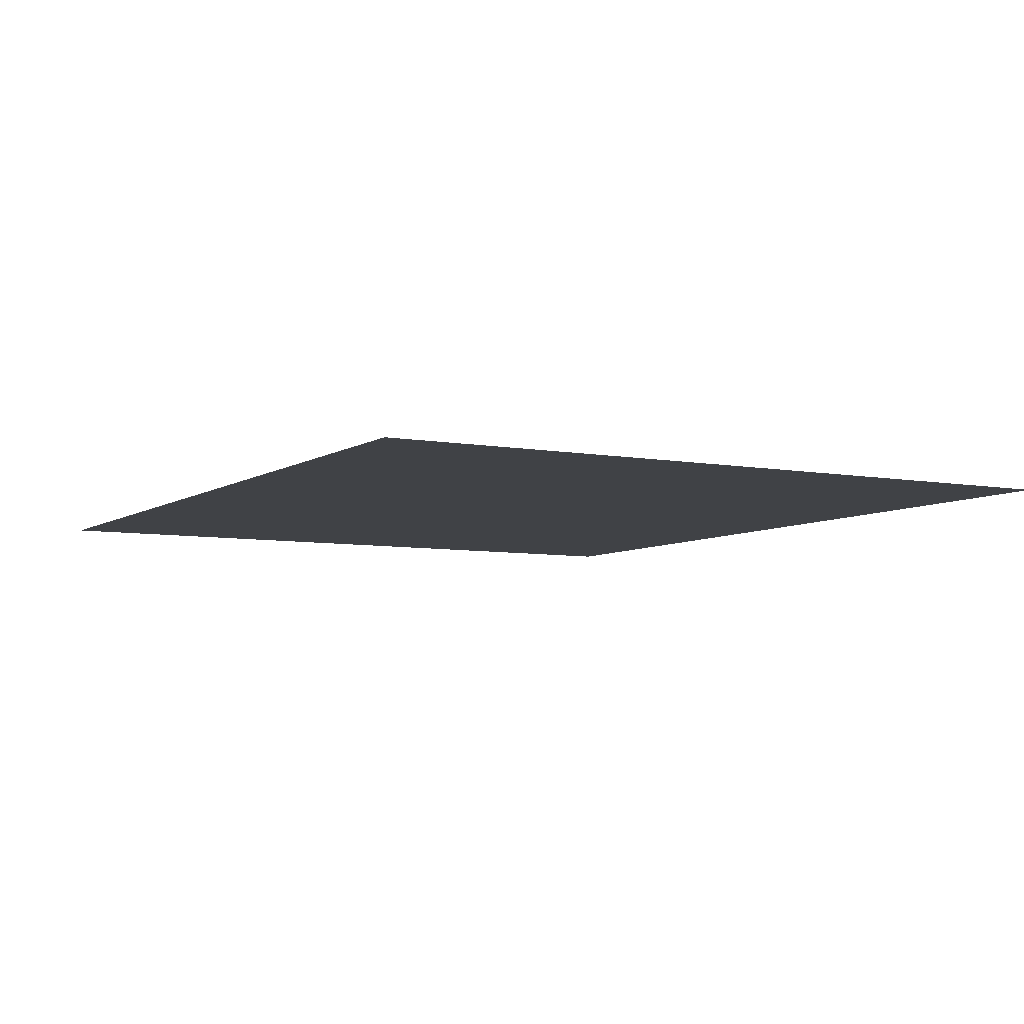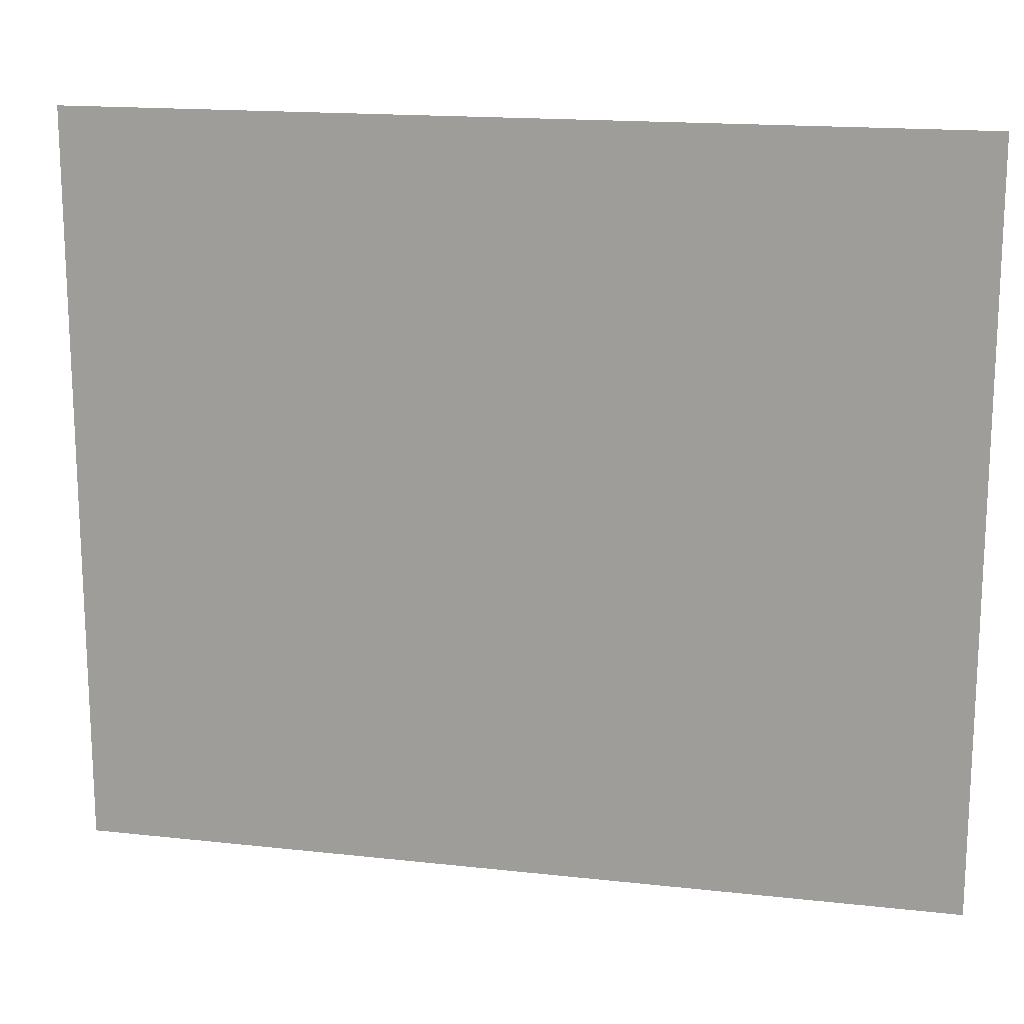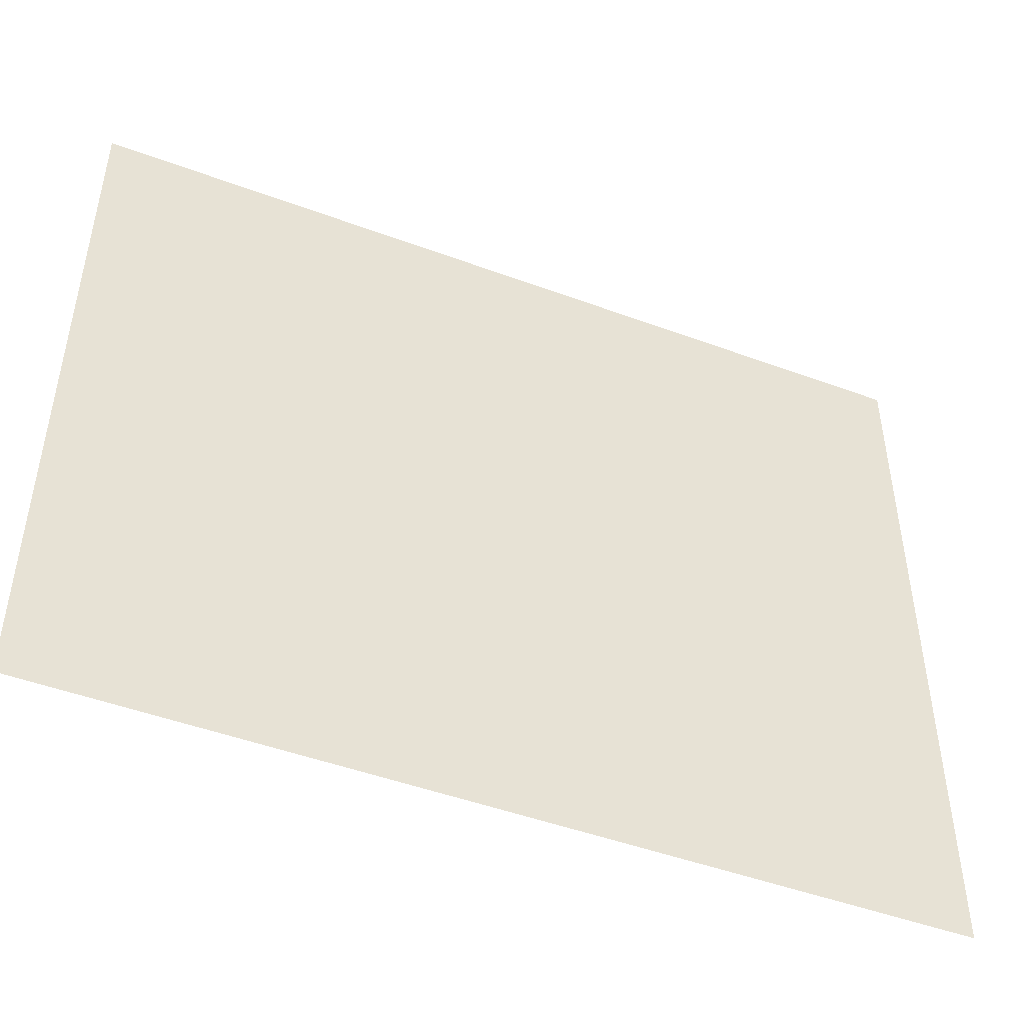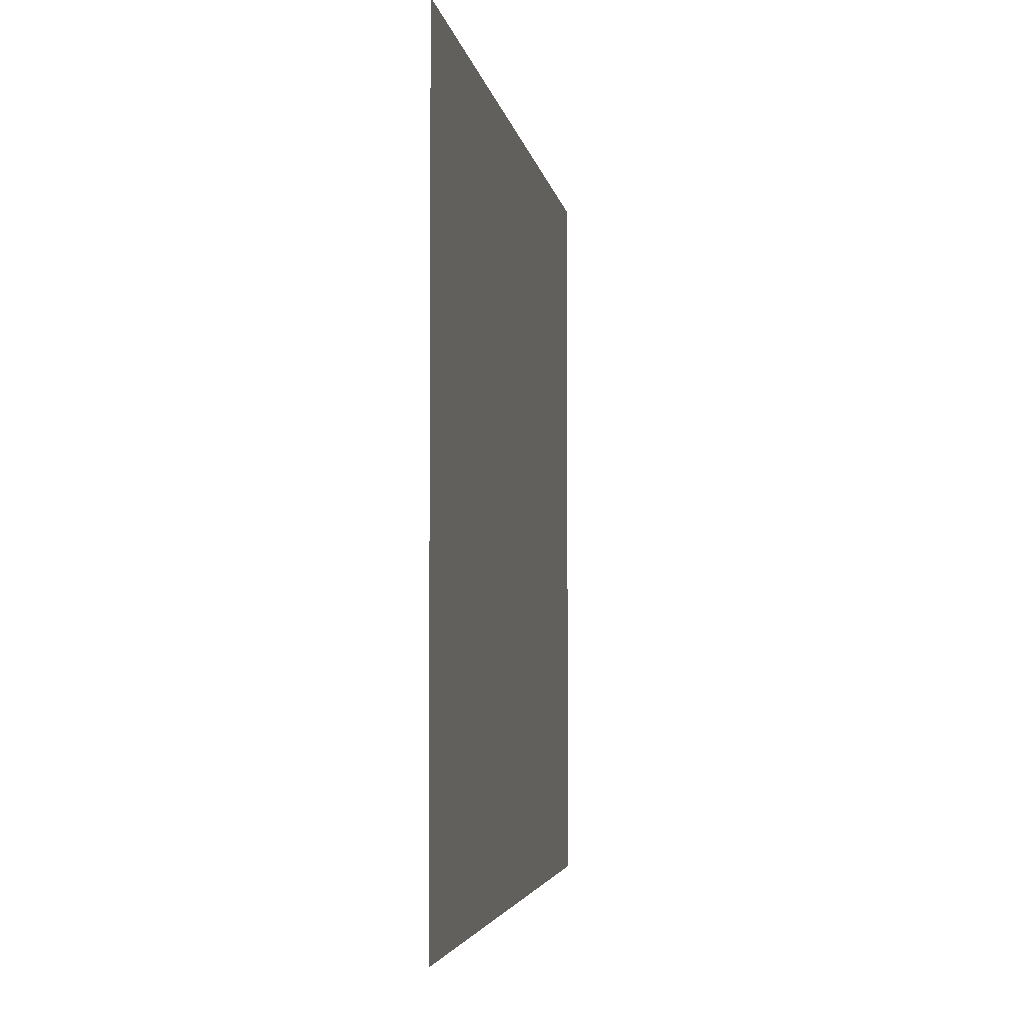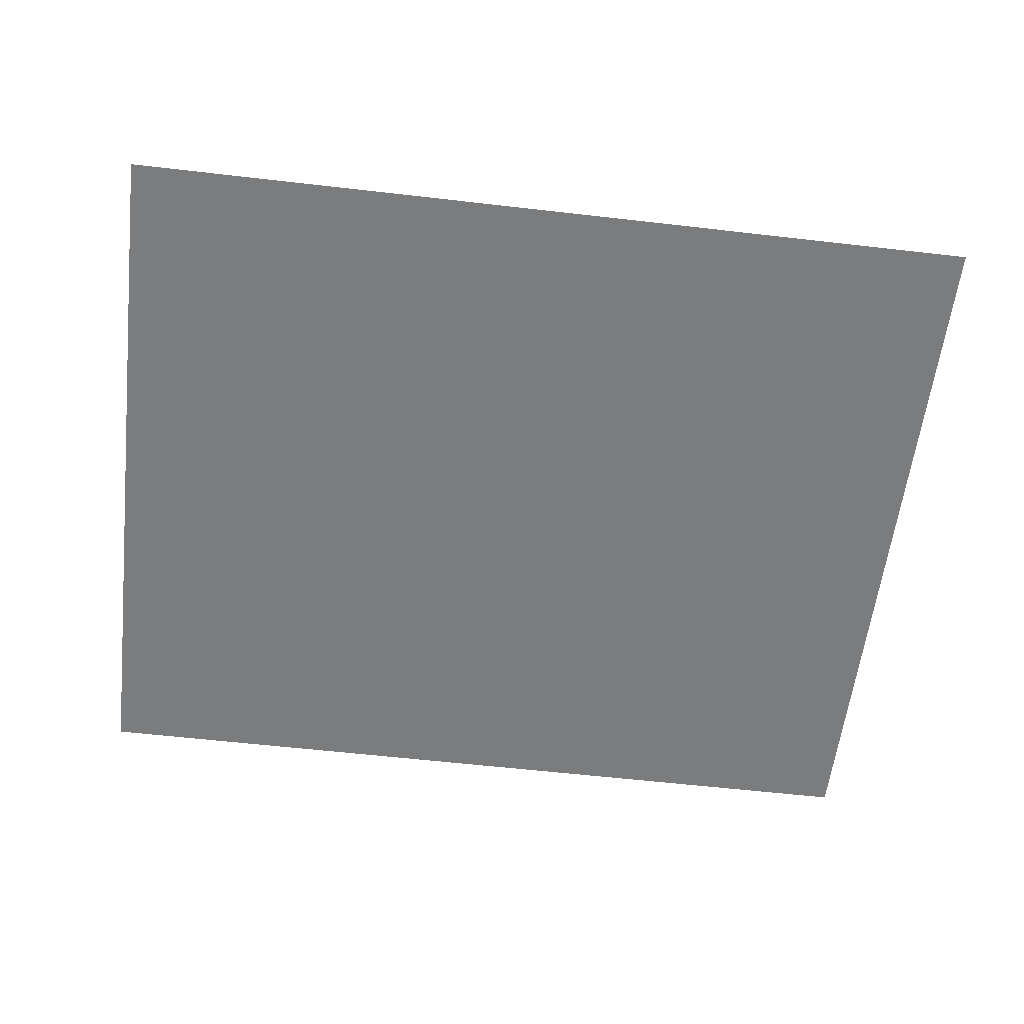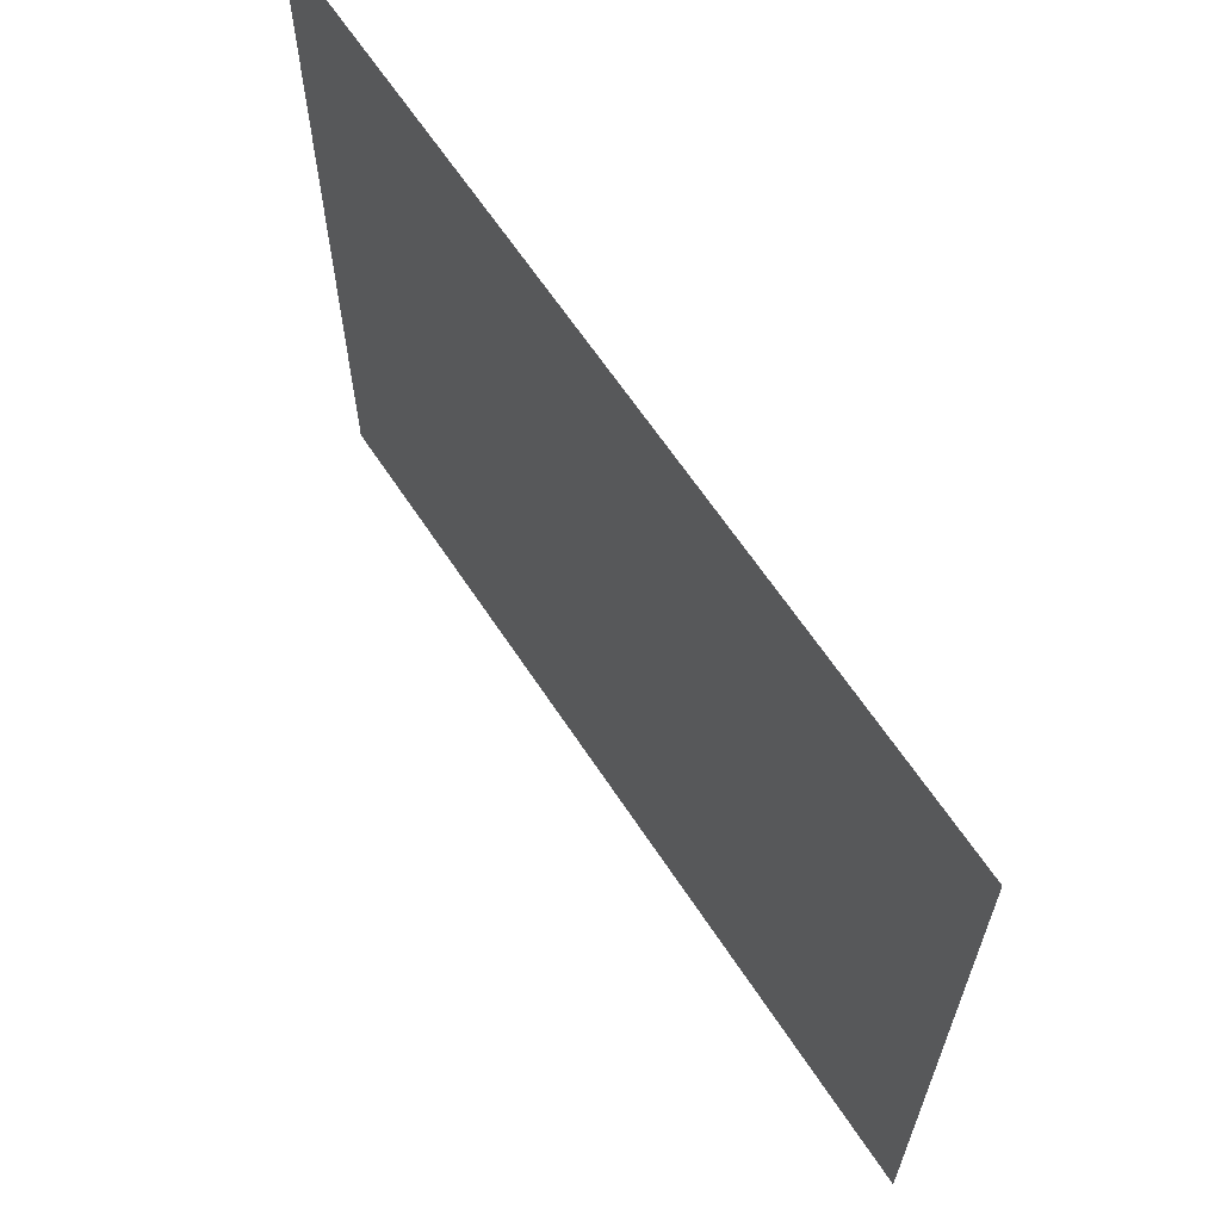
<metadata>
{"format":"obj","ext":"obj","renderer":"f3d","projection":"perspective","resolution":1024,"background":"white","views":[{"elev":-6.5,"azim":60.8,"up":"+Y"},{"elev":16.3,"azim":-167.1,"up":"+Z"},{"elev":-47.7,"azim":-22.6,"up":"+Z"},{"elev":-3.6,"azim":98.2,"up":"+Z"},{"elev":-58.6,"azim":-6.8,"up":"+Y"},{"elev":64.3,"azim":56.6,"up":"+Z"}]}
</metadata>
<code>
g Leaf021
v 1.002 -0 0.8447
v 1.002 0 -0.8447
v -1.002 0 -0.8447
v -1.002 -0 0.8447
f 1 2 3
f 1 3 4

</code>
